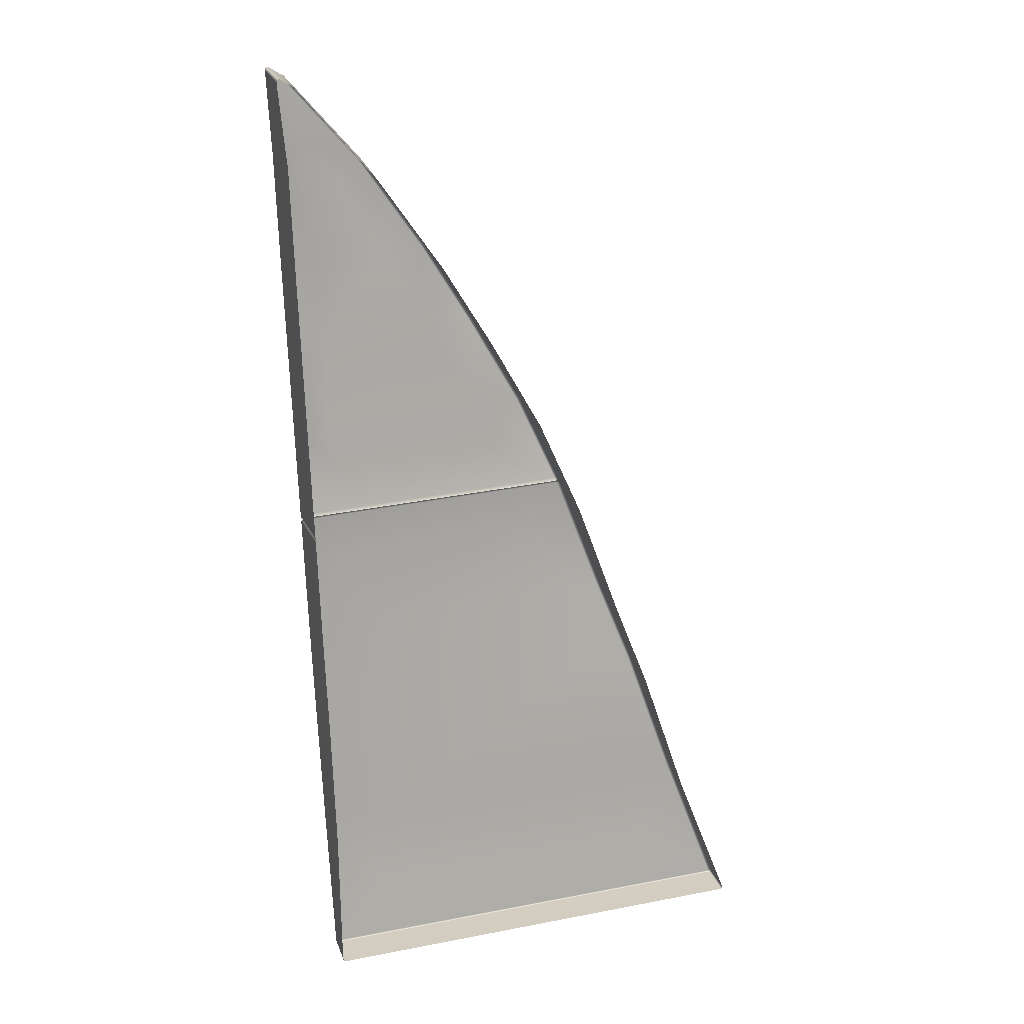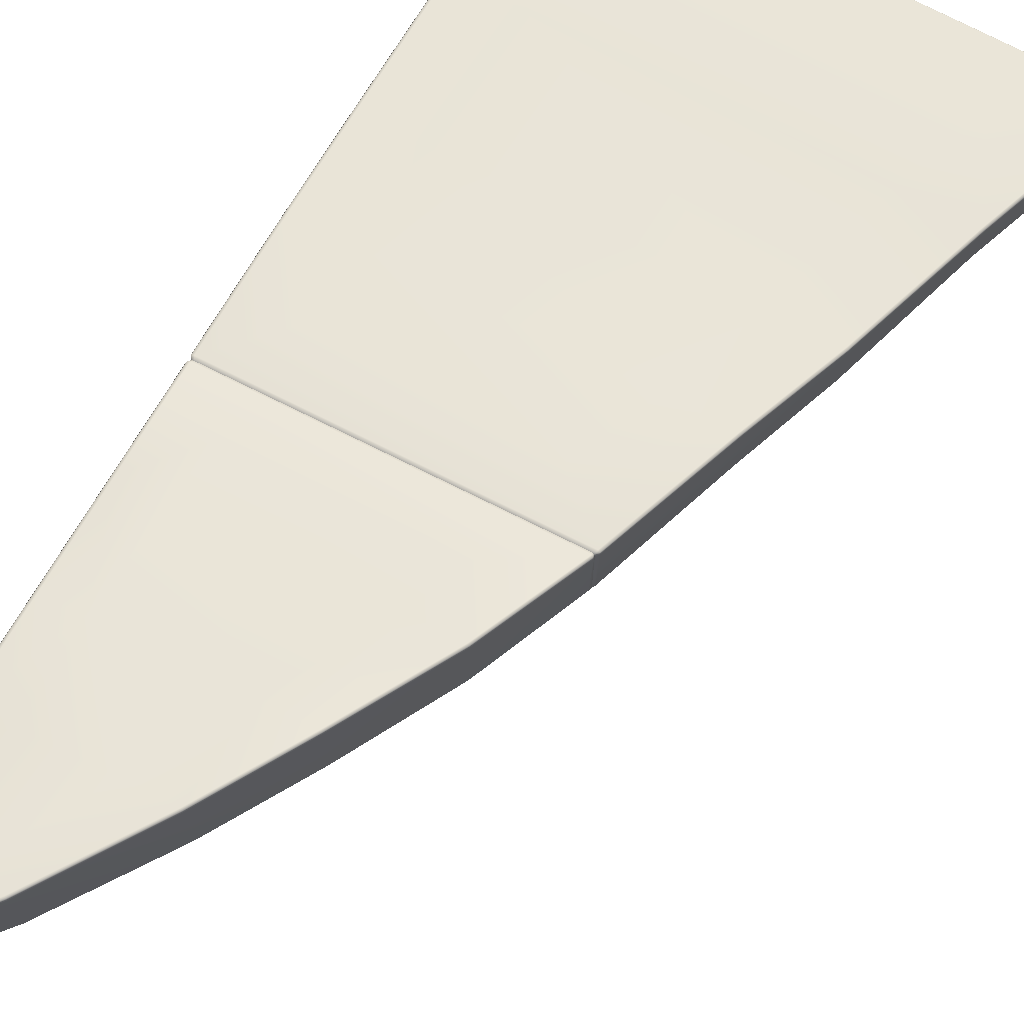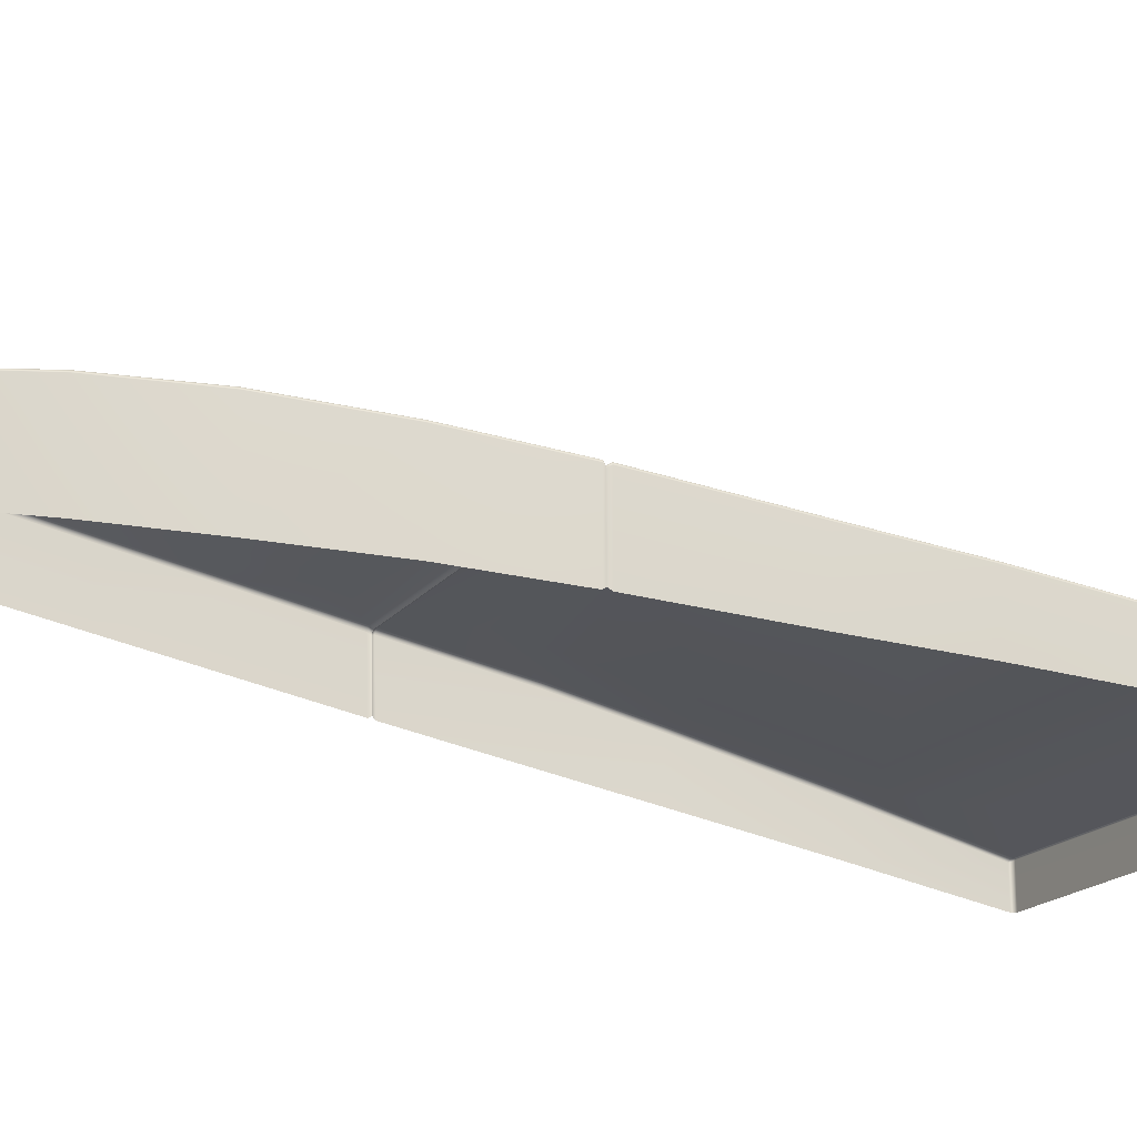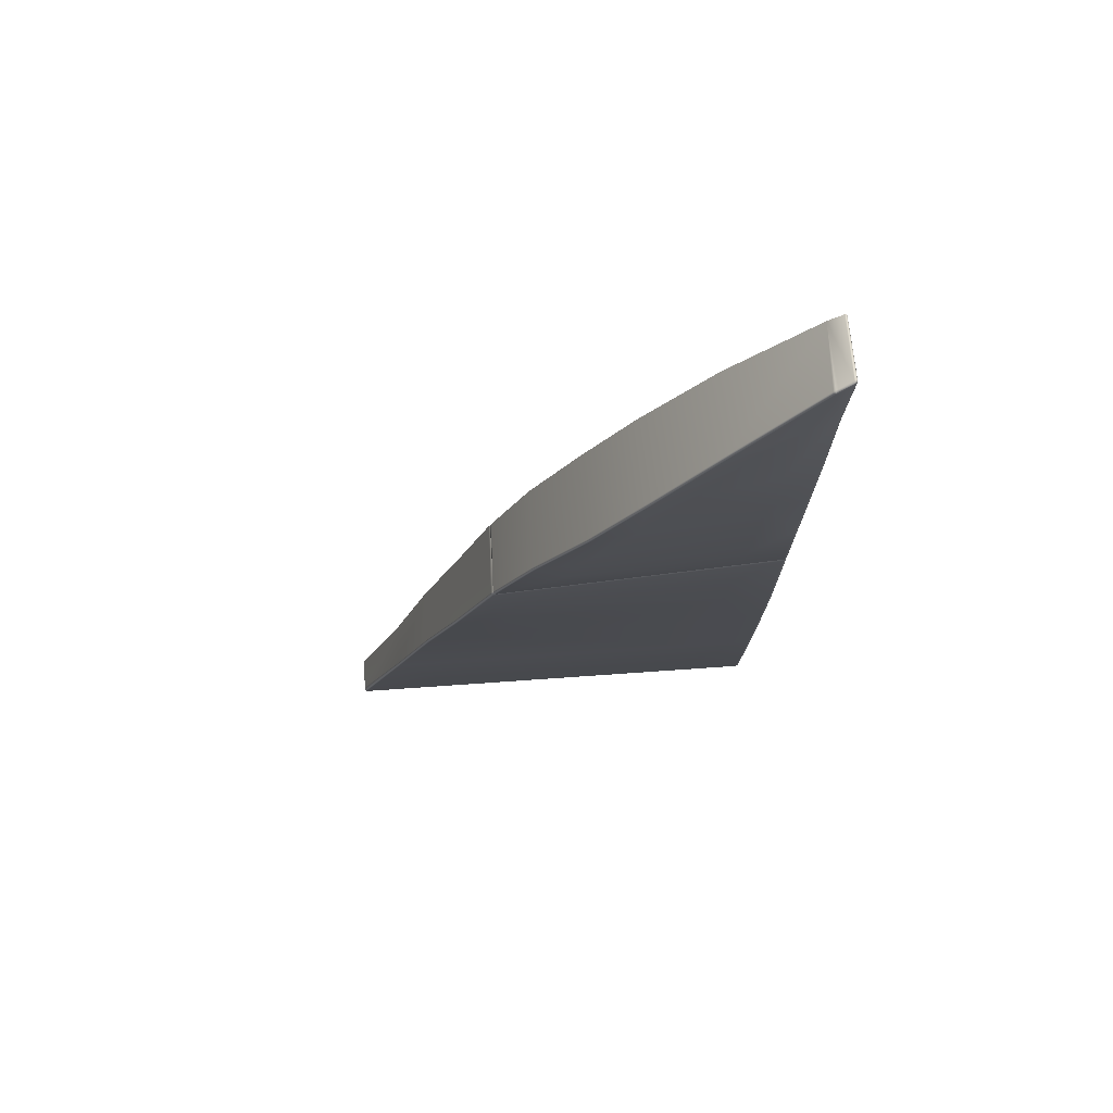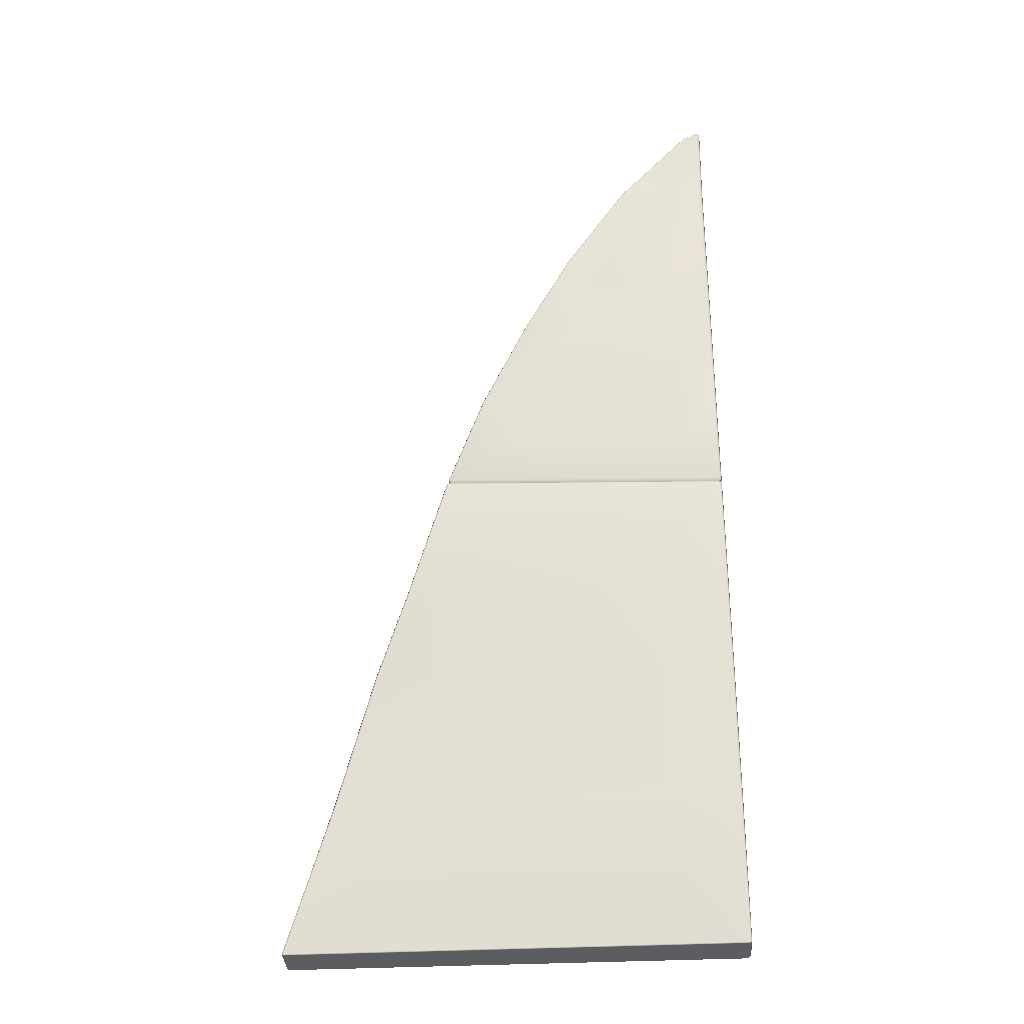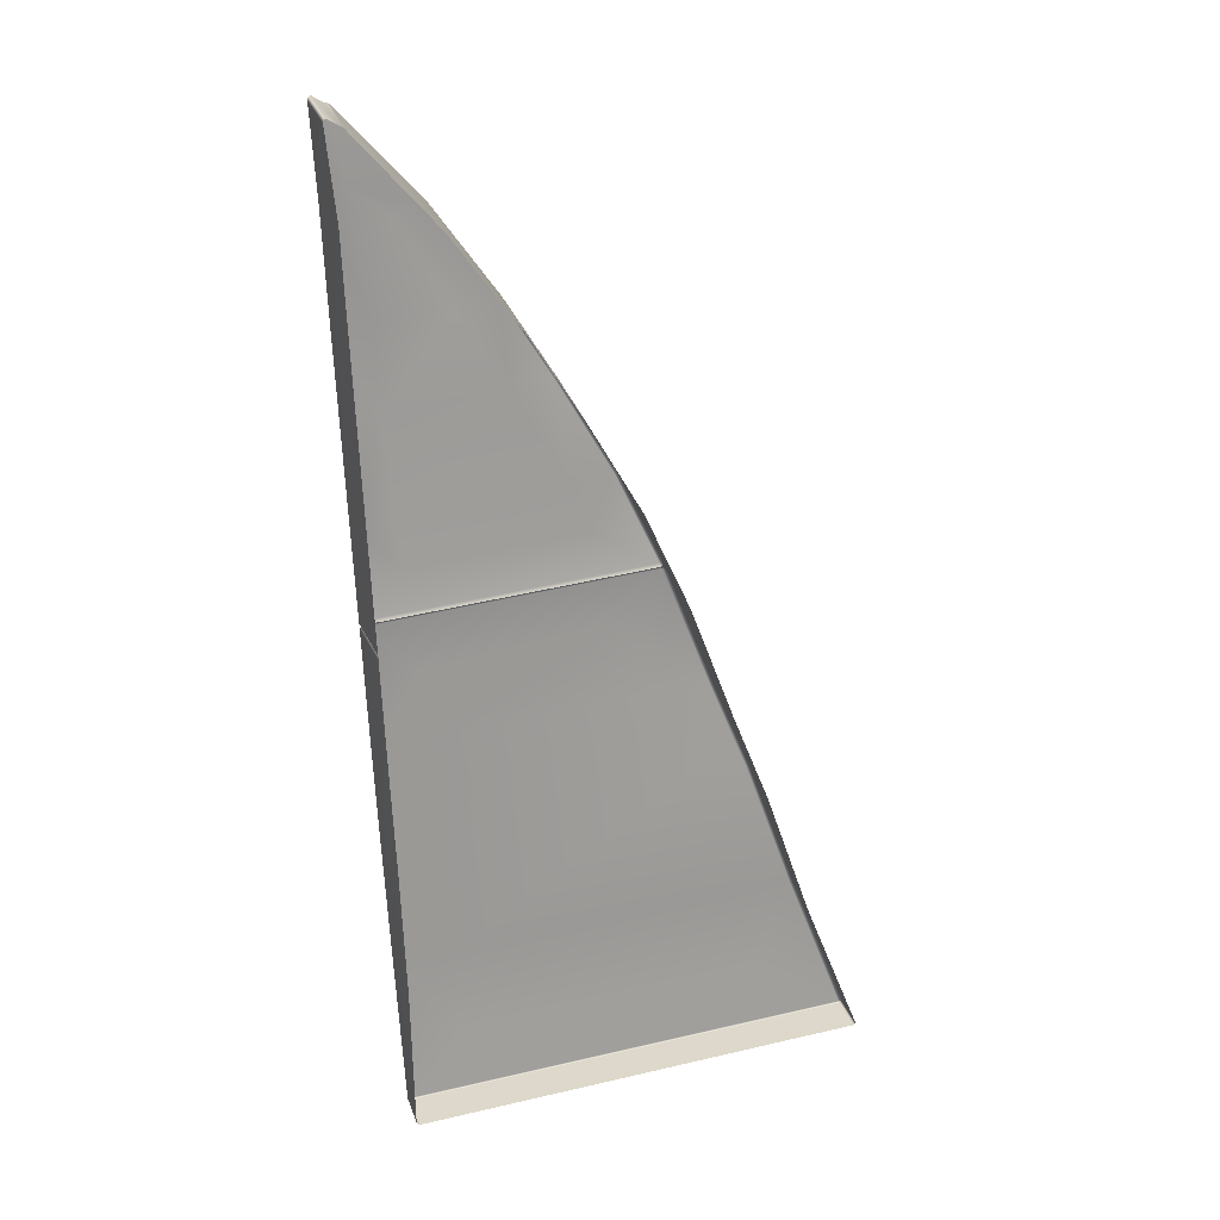
<metadata>
{"format":"obj","ext":"obj","renderer":"f3d","projection":"perspective","resolution":1024,"background":"white","views":[{"elev":24.7,"azim":-17.4,"up":"+Z"},{"elev":71.8,"azim":28.0,"up":"+Y"},{"elev":-19.0,"azim":60.3,"up":"+Y"},{"elev":64.8,"azim":175.8,"up":"+Z"},{"elev":-35.8,"azim":-176.2,"up":"+Z"},{"elev":31.0,"azim":-18.4,"up":"+Z"}]}
</metadata>
<code>
g ENV_S04_BasketFall_Floor_Vinyl1__MO
v 14.49 5.957 74.82
v 14.48 7.678 74.8
v 14.48 7.621 74.83
v 14.48 7.695 74.74
v 14.48 7.678 74.8
v 14.49 5.957 74.82
v 14.52 7.337 72.41
v 14.62 5.564 72.41
v 14.52 6.931 69.12
v 14.63 5.173 69.12
v 14.52 6.568 66.67
v 14.63 4.833 66.67
v 14.52 6.167 63.9
v 14.63 4.45 63.9
v 14.52 5.767 61.22
v 14.63 4.077 61.22
v 14.57 5.71 61.14
v 14.65 4.124 61.14
v 14.48 7.621 74.83
v 14.51 5.962 74.9
v 14.51 7.708 74.9
v 14.48 7.621 74.83
v 14.48 7.678 74.8
v 14.51 7.708 74.9
v 14.51 7.764 74.88
v 14.58 7.76 74.93
v 14.51 7.783 74.82
v 14.48 7.695 74.74
v 14.58 7.818 74.91
v 14.92 7.821 74.69
v 14.58 7.835 74.85
v 14.91 7.876 74.67
v 14.99 7.835 74.68
v 14.54 7.412 72.41
v 14.52 7.337 72.41
v 14.61 7.453 72.41
v 14.97 7.898 74.57
v 14.98 7.892 74.65
v 15.04 7.841 74.64
v 15.03 7.896 74.61
v 17.32 7.906 71.94
v 14.55 7.007 69.12
v 14.52 6.931 69.12
v 14.62 7.046 69.12
v 14.55 6.644 66.67
v 14.52 6.568 66.67
v 14.62 6.681 66.67
v 14.55 6.243 63.9
v 14.52 6.167 63.9
v 14.62 6.279 63.9
v 14.62 5.877 61.22
v 14.55 5.842 61.22
v 14.52 5.767 61.22
v 14.59 5.771 61.14
v 14.57 5.71 61.14
v 14.65 5.8 61.14
v 23.12 6.276 61.11
v 15.67 6.82 66.66
v 23.14 6.358 61.19
v 23.18 6.26 61.13
v 15.61 7.206 69.11
v 15.38 7.678 72.44
v 17.25 7.976 71.89
v 16.4 7.733 71.6
v 17.86 7.574 69.09
v 17.3 7.962 71.93
v 19.13 7.788 69.07
v 19.18 7.774 69.1
v 19.2 7.715 69.12
v 19.24 7.307 66.64
v 20.55 7.478 66.63
v 20.6 7.462 66.66
v 20.62 7.404 66.67
v 15.79 6.381 63.9
v 20.71 6.81 63.88
v 15.88 6.174 62.46
v 21.14 6.532 62.43
v 22.02 6.923 63.87
v 22.07 6.906 63.9
v 22.09 6.85 63.92
v 23.2 6.337 61.21
v 23.22 6.279 61.21
v 23.2 6.208 61.14
v 28 2.174 46.59
v 28.06 2.18 46.62
v 28.07 3.23 46.62
v 28.01 3.252 46.59
v 28 2.174 46.59
v 14.63 3.254 46.59
v 14.63 2.174 46.59
v 14.55 3.227 46.62
v 14.63 2.174 46.59
v 14.55 2.179 46.63
v 14.52 5.743 61.05
v 14.57 5.71 61.14
v 14.65 4.124 61.14
v 14.63 4.055 61.05
v 14.52 5.242 57.53
v 14.63 3.588 57.51
v 14.52 4.772 54.82
v 14.64 3.232 54.8
v 14.52 4.057 50.95
v 14.63 2.732 50.94
v 14.52 3.216 46.7
v 14.52 2.182 46.69
v 14.55 2.179 46.63
v 14.55 3.227 46.62
v 23.18 4.123 61.11
v 23.2 6.208 61.14
v 23.29 6.246 61.06
v 23.21 4.052 61.03
v 24.47 5.512 57.53
v 24.4 3.585 57.48
v 25.45 4.926 54.8
v 25.38 3.228 54.78
v 26.63 4.083 50.96
v 26.55 2.732 50.94
v 28.06 3.177 46.7
v 28.06 2.188 46.7
v 28.06 2.18 46.62
v 28.07 3.23 46.62
v 23.18 4.123 61.11
v 23.14 4.074 61.19
v 23.2 6.208 61.14
v 23.22 6.279 61.21
v 22.01 4.45 63.9
v 22.09 6.85 63.92
v 20.56 4.828 66.64
v 20.62 7.404 66.67
v 19.14 5.168 69.08
v 19.2 7.715 69.12
v 17.26 5.559 71.9
v 17.32 7.906 71.94
v 14.96 5.962 74.68
v 15.04 7.841 74.64
v 14.99 7.835 74.68
v 14.92 7.821 74.69
v 14.58 7.76 74.93
v 14.57 5.966 74.93
v 14.51 7.708 74.9
v 14.51 5.962 74.9
v 23.29 6.246 61.06
v 23.2 6.208 61.14
v 23.18 6.26 61.13
v 23.26 6.304 61.05
v 24.45 5.569 57.51
v 24.47 5.512 57.53
v 23.21 6.325 61.03
v 23.12 6.276 61.11
v 14.62 5.851 61.05
v 14.65 5.8 61.14
v 14.59 5.771 61.14
v 25.43 4.984 54.8
v 25.45 4.926 54.8
v 26.61 4.14 50.94
v 26.63 4.083 50.96
v 28.06 3.177 46.7
v 24.4 5.589 57.48
v 25.37 5.006 54.78
v 21.82 6.018 59.74
v 26.55 4.16 50.92
v 28.06 3.272 46.65
v 28 3.294 46.62
v 28.06 3.258 46.63
v 28.07 3.23 46.62
v 28.01 3.252 46.59
v 28.01 3.28 46.6
v 14.63 3.28 46.6
v 14.63 3.254 46.59
v 14.55 3.255 46.63
v 14.55 3.227 46.62
v 14.52 3.216 46.7
v 14.63 3.294 46.63
v 25.53 3.698 48.44
v 14.55 3.269 46.66
v 14.62 4.165 50.95
v 14.55 4.134 50.95
v 14.52 4.057 50.95
v 14.52 4.772 54.82
v 14.55 4.849 54.82
v 14.52 5.242 57.53
v 24.65 4.162 50.93
v 16.39 3.708 48.49
v 14.55 5.316 57.52
v 14.52 5.743 61.05
v 23.63 4.986 54.79
v 16.33 4.165 50.94
v 14.62 4.882 54.82
v 16.2 4.901 54.82
v 22.75 5.55 57.49
v 16.07 5.385 57.51
v 14.62 5.347 57.51
v 16.04 5.712 59.52
v 14.55 5.818 61.05
v 14.57 5.71 61.14
g ENV_S04_BasketFall_Floor_Vinyl1__MO_0
f 3 2 1
f 6 5 4
f 6 4 7
f 6 7 8
f 8 7 9
f 8 9 10
f 10 9 11
f 10 11 12
f 12 11 13
f 12 13 14
f 15 14 13
f 15 16 14
f 16 15 17
f 16 17 18
f 20 19 6
f 20 21 19
f 24 23 22
f 24 25 23
f 26 25 24
f 23 25 27
f 23 27 28
f 26 29 25
f 29 26 30
f 25 29 31
f 25 31 27
f 29 30 32
f 31 29 32
f 33 32 30
f 34 28 27
f 34 35 28
f 36 27 31
f 36 34 27
f 31 32 37
f 36 31 37
f 33 38 32
f 38 37 32
f 39 38 33
f 39 40 38
f 40 37 38
f 40 39 41
f 42 35 34
f 42 43 35
f 44 34 36
f 44 42 34
f 45 43 42
f 45 46 43
f 47 42 44
f 47 45 42
f 48 46 45
f 48 49 46
f 50 45 47
f 50 48 45
f 51 48 50
f 52 49 48
f 51 52 48
f 52 53 49
f 54 53 52
f 54 55 53
f 52 56 54
f 52 51 56
f 51 57 56
f 58 47 44
f 50 47 58
f 51 59 57
f 60 57 59
f 58 44 61
f 61 44 36
f 61 36 62
f 36 37 62
f 62 37 63
f 63 37 40
f 61 62 64
f 62 63 64
f 61 64 65
f 58 61 65
f 65 64 63
f 63 40 66
f 40 41 66
f 65 63 67
f 66 67 63
f 41 68 66
f 66 68 67
f 41 69 68
f 58 65 70
f 70 65 67
f 68 71 67
f 70 67 71
f 69 72 68
f 68 72 71
f 69 73 72
f 74 58 70
f 50 58 74
f 75 70 71
f 74 70 75
f 50 74 76
f 76 74 75
f 50 76 51
f 51 76 77
f 76 75 77
f 51 77 59
f 75 71 78
f 77 75 78
f 72 78 71
f 77 78 59
f 73 79 72
f 72 79 78
f 59 78 79
f 73 80 79
f 59 79 81
f 81 79 80
f 60 59 81
f 81 80 82
f 82 60 81
f 82 83 60
f 86 85 84
f 86 84 87
f 89 87 88
f 89 88 90
f 92 91 89
f 92 93 91
f 96 95 94
f 96 94 97
f 98 97 94
f 98 99 97
f 99 98 100
f 99 100 101
f 101 100 102
f 101 102 103
f 103 102 104
f 103 104 105
f 106 105 104
f 106 104 107
f 110 109 108
f 110 108 111
f 112 110 111
f 112 111 113
f 114 112 113
f 114 113 115
f 116 114 115
f 116 115 117
f 118 116 117
f 118 117 119
f 120 118 119
f 120 121 118
f 124 123 122
f 124 125 123
f 125 126 123
f 125 127 126
f 128 126 127
f 128 127 129
f 129 130 128
f 129 131 130
f 131 132 130
f 131 133 132
f 134 132 133
f 134 133 135
f 136 134 135
f 136 137 134
f 138 134 137
f 138 139 134
f 139 138 140
f 139 140 141
f 144 143 142
f 144 142 145
f 142 146 145
f 142 147 146
f 148 144 145
f 146 148 145
f 148 149 144
f 149 148 150
f 149 150 151
f 152 151 150
f 147 153 146
f 147 154 153
f 155 153 154
f 155 154 156
f 155 156 157
f 146 158 148
f 146 153 159
f 146 159 158
f 160 150 148
f 158 160 148
f 161 153 155
f 161 159 153
f 155 157 162
f 163 161 155
f 163 155 162
f 164 162 157
f 165 164 157
f 166 164 165
f 167 162 164
f 166 167 164
f 167 163 162
f 168 167 166
f 163 167 168
f 168 166 169
f 169 170 168
f 169 171 170
f 170 171 172
f 163 168 173
f 170 173 168
f 174 161 163
f 173 174 163
f 175 170 172
f 170 175 173
f 175 176 173
f 172 177 175
f 175 177 176
f 172 178 177
f 177 178 179
f 177 179 180
f 176 177 180
f 180 179 181
f 174 182 161
f 182 159 161
f 173 183 174
f 176 183 173
f 183 182 174
f 180 181 184
f 184 181 185
f 182 186 159
f 158 159 186
f 183 187 182
f 176 187 183
f 187 186 182
f 176 180 188
f 188 180 184
f 176 189 187
f 187 189 186
f 176 188 189
f 158 186 190
f 190 186 189
f 158 190 160
f 190 189 191
f 191 189 188
f 160 190 191
f 188 184 192
f 191 188 192
f 160 191 193
f 193 191 192
f 160 193 150
f 193 192 150
f 192 184 194
f 192 194 150
f 184 185 194
f 152 150 194
f 185 152 194
f 185 195 152

</code>
